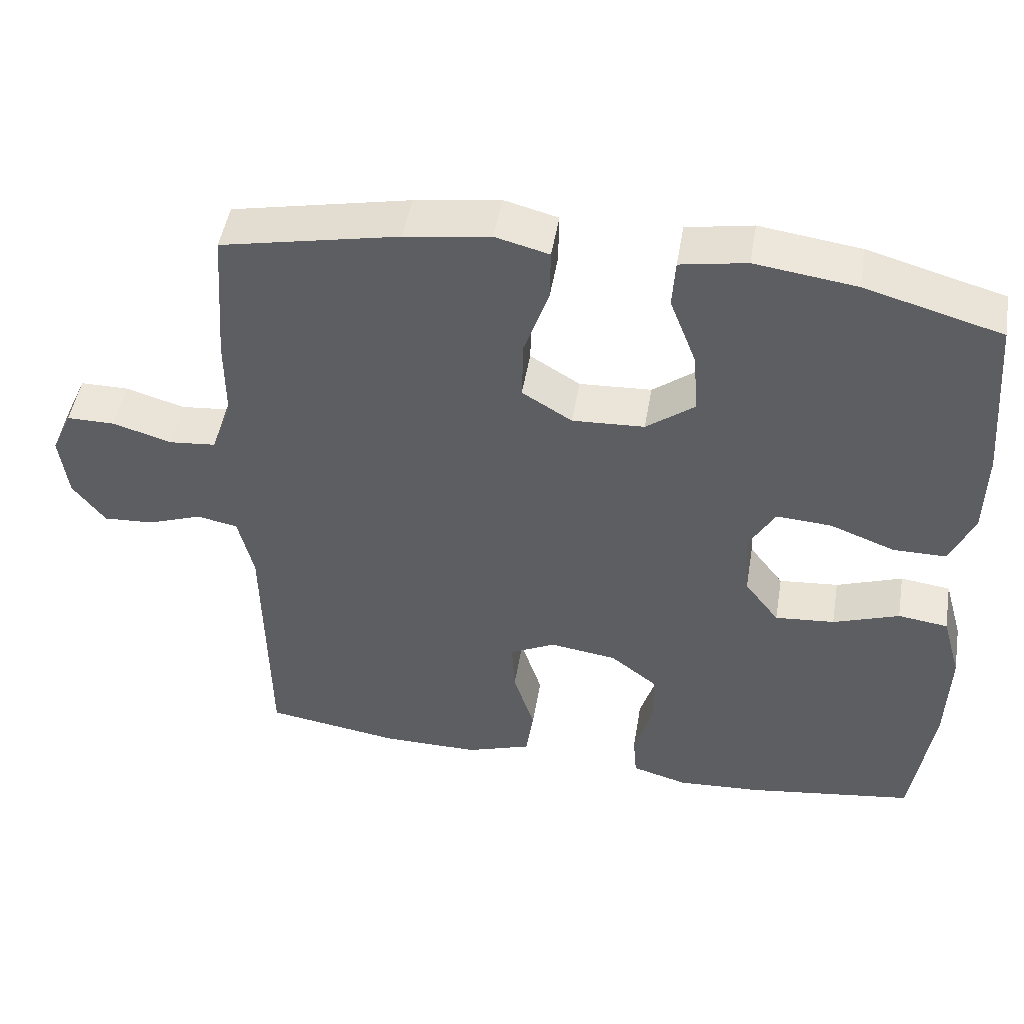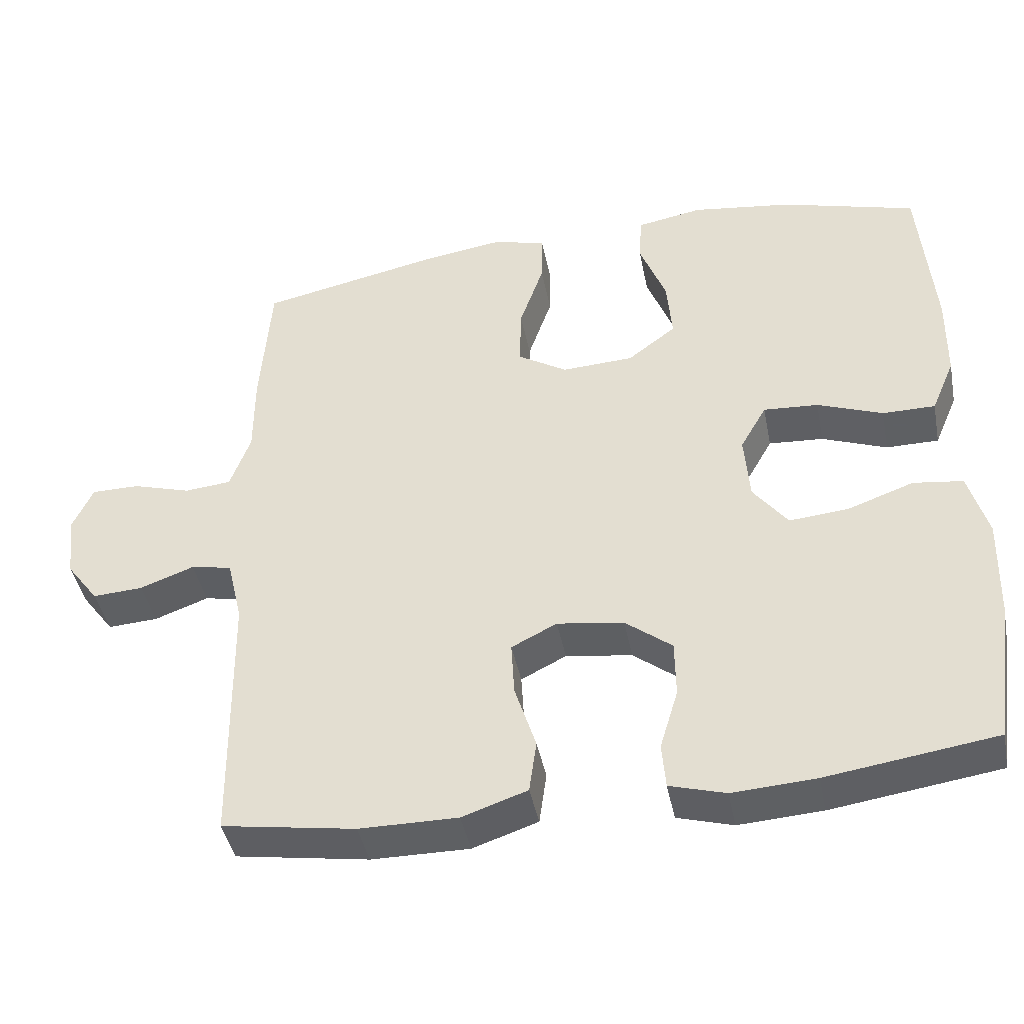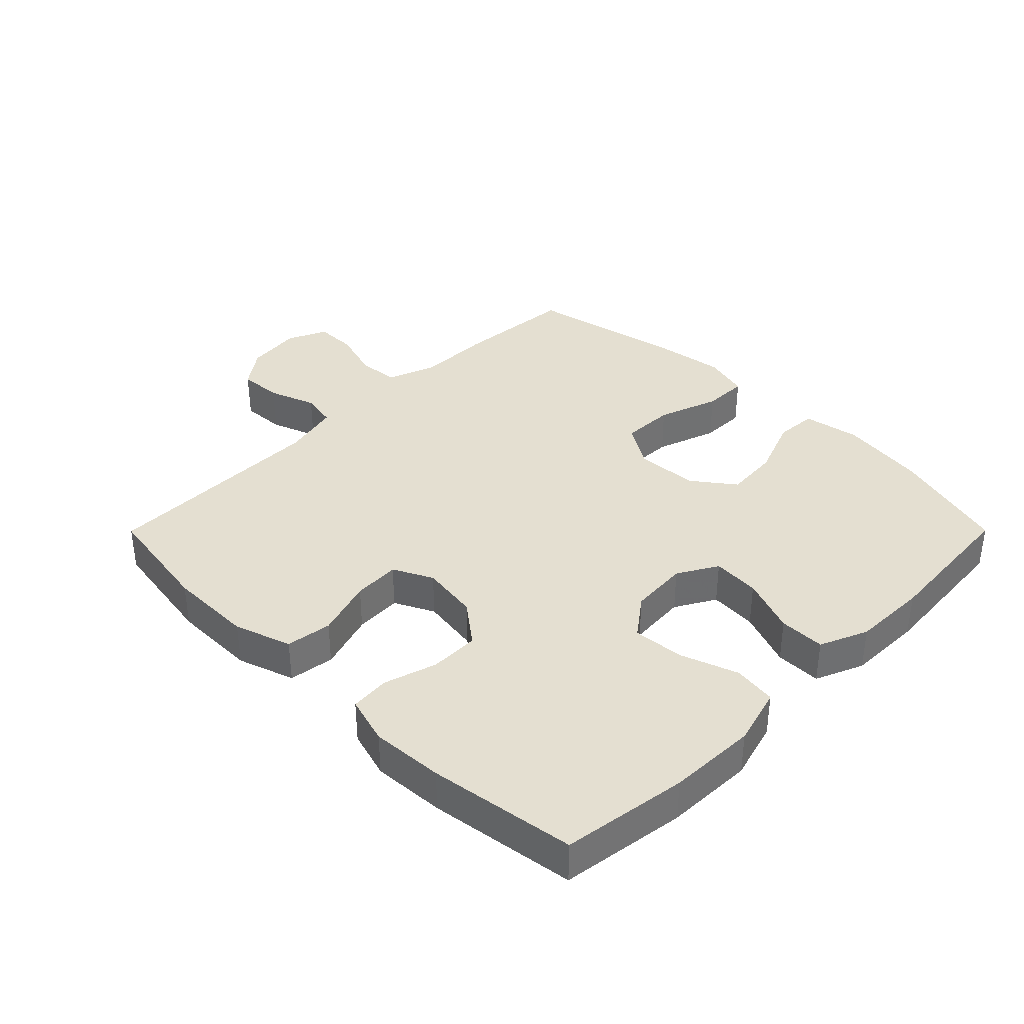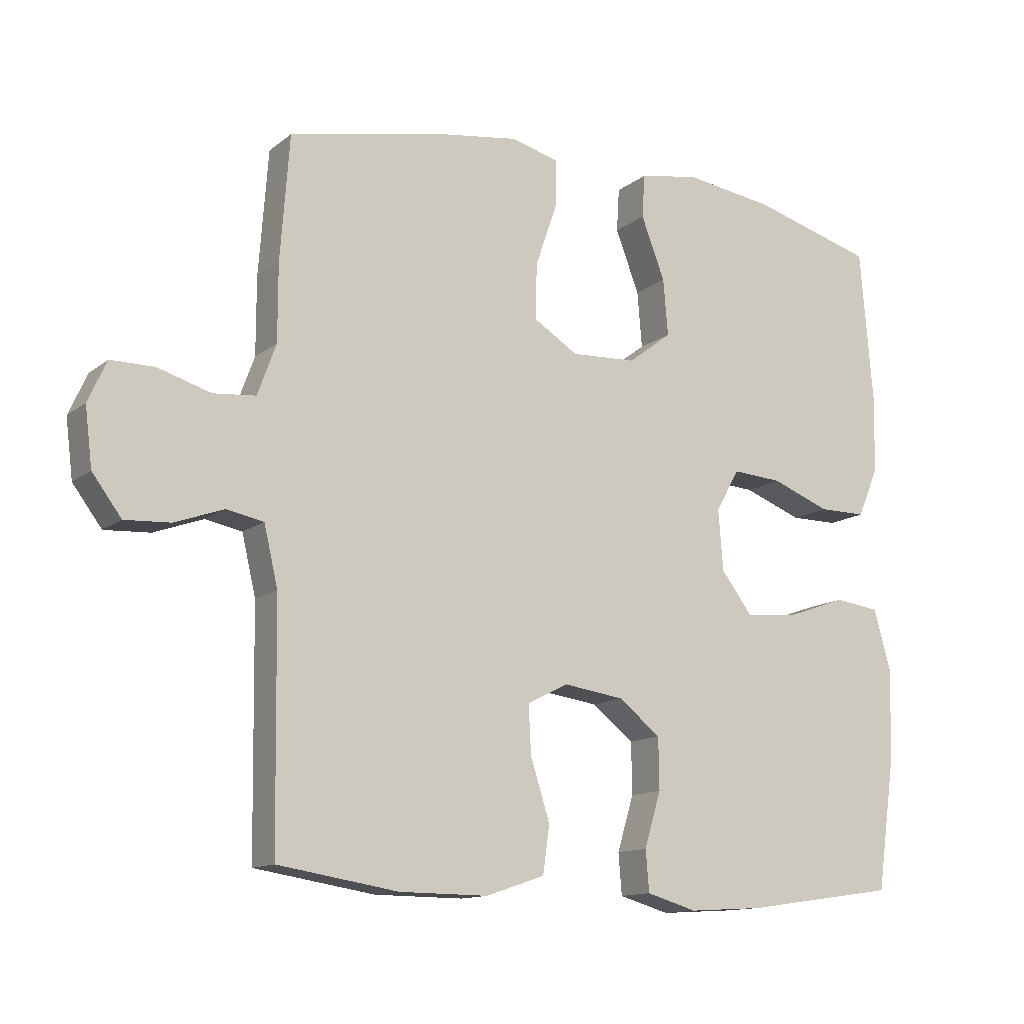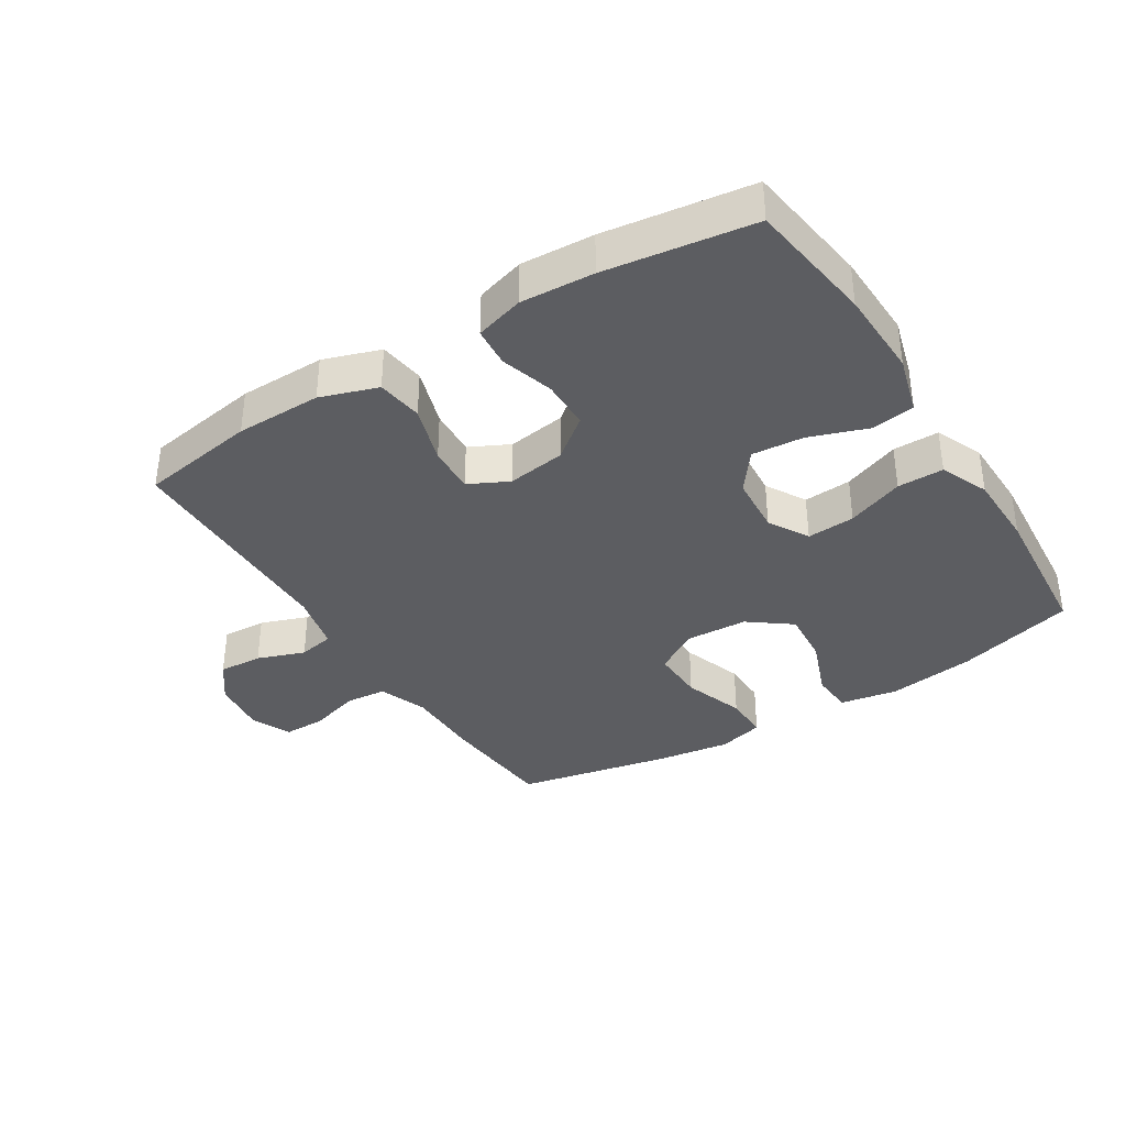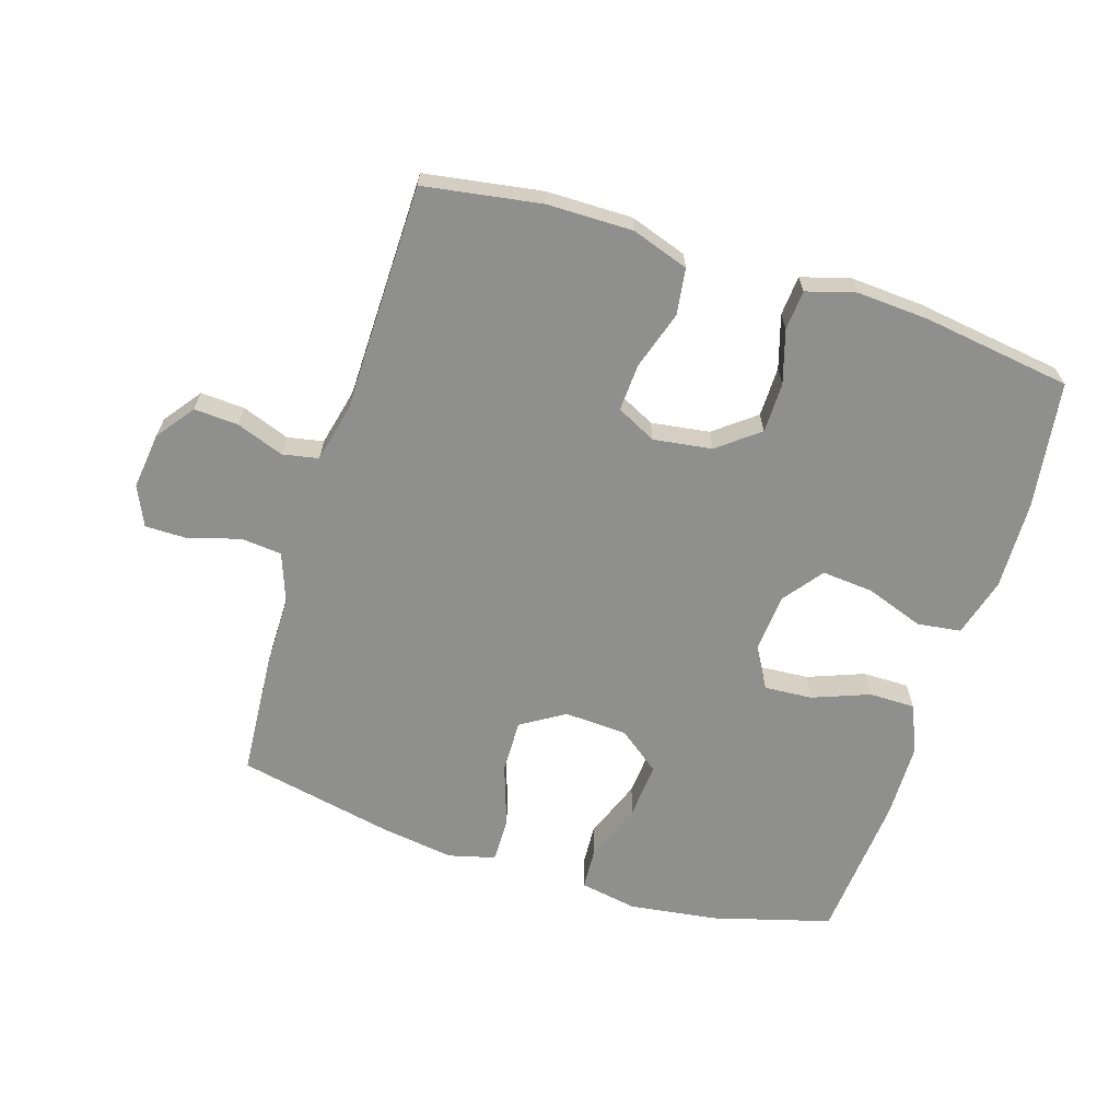
<metadata>
{"format":"obj","ext":"obj","renderer":"f3d","projection":"perspective","resolution":1024,"background":"white","views":[{"elev":48.5,"azim":-170.5,"up":"+Z"},{"elev":-42.7,"azim":-168.8,"up":"+Z"},{"elev":36.8,"azim":-135.1,"up":"+Y"},{"elev":-12.9,"azim":149.2,"up":"+Z"},{"elev":-36.6,"azim":-147.9,"up":"+Y"},{"elev":-65.2,"azim":162.5,"up":"+Y"}]}
</metadata>
<code>
v 0.5 0.07 0.5
v 0.514 0.07 0.311
v 0.514 0.07 0.196
v 0.542 0.07 0.119
v 0.606 0.07 0.113
v 0.686 0.07 0.137
v 0.752 0.07 0.137
v 0.78 0.07 0.075
v 0.769 0.07 -0.013
v 0.725 0.07 -0.072
v 0.656 0.07 -0.068
v 0.582 0.07 -0.041
v 0.526 0.07 -0.052
v 0.505 0.07 -0.142
v 0.5 0.07 -0.5
v 0.318 0.07 -0.529
v 0.184 0.07 -0.53
v 0.095 0.07 -0.5
v 0.085 0.07 -0.428
v 0.114 0.07 -0.337
v 0.118 0.07 -0.263
v 0.056 0.07 -0.232
v -0.035 0.07 -0.245
v -0.099 0.07 -0.295
v -0.1 0.07 -0.373
v -0.075 0.07 -0.456
v -0.08 0.07 -0.518
v -0.156 0.07 -0.54
v -0.27 0.07 -0.533
v -0.5 0.07 -0.5
v -0.528 0.07 -0.303
v -0.532 0.07 -0.164
v -0.506 0.07 -0.072
v -0.438 0.07 -0.063
v -0.348 0.07 -0.095
v -0.267 0.07 -0.102
v -0.22 0.07 -0.04
v -0.213 0.07 0.052
v -0.249 0.07 0.115
v -0.324 0.07 0.11
v -0.413 0.07 0.076
v -0.485 0.07 0.076
v -0.517 0.07 0.151
v -0.519 0.07 0.269
v -0.5 0.07 0.5
v -0.315 0.07 0.552
v -0.178 0.07 0.571
v -0.088 0.07 0.555
v -0.084 0.07 0.489
v -0.12 0.07 0.395
v -0.127 0.07 0.31
v -0.061 0.07 0.26
v 0.037 0.07 0.255
v 0.105 0.07 0.297
v 0.103 0.07 0.381
v 0.07 0.07 0.477
v 0.069 0.07 0.548
v 0.142 0.07 0.567
v 0.258 0.07 0.55
v 0.5 0 0.5
v 0.514 0 0.311
v 0.514 0 0.196
v 0.542 0 0.119
v 0.606 0 0.113
v 0.686 0 0.137
v 0.752 0 0.137
v 0.78 0 0.075
v 0.769 0 -0.013
v 0.725 0 -0.072
v 0.656 0 -0.068
v 0.582 0 -0.041
v 0.526 0 -0.052
v 0.505 0 -0.142
v 0.5 0 -0.5
v 0.318 0 -0.529
v 0.184 0 -0.53
v 0.095 0 -0.5
v 0.085 0 -0.428
v 0.114 0 -0.337
v 0.118 0 -0.263
v 0.056 0 -0.232
v -0.035 0 -0.245
v -0.099 0 -0.295
v -0.1 0 -0.373
v -0.075 0 -0.456
v -0.08 0 -0.518
v -0.156 0 -0.54
v -0.27 0 -0.533
v -0.5 0 -0.5
v -0.528 0 -0.303
v -0.532 0 -0.164
v -0.506 0 -0.072
v -0.438 0 -0.063
v -0.348 0 -0.095
v -0.267 0 -0.102
v -0.22 0 -0.04
v -0.213 0 0.052
v -0.249 0 0.115
v -0.324 0 0.11
v -0.413 0 0.076
v -0.485 0 0.076
v -0.517 0 0.151
v -0.519 0 0.269
v -0.5 0 0.5
v -0.315 0 0.552
v -0.178 0 0.571
v -0.088 0 0.555
v -0.084 0 0.489
v -0.12 0 0.395
v -0.127 0 0.31
v -0.061 0 0.26
v 0.037 0 0.255
v 0.105 0 0.297
v 0.103 0 0.381
v 0.07 0 0.477
v 0.069 0 0.548
v 0.142 0 0.567
v 0.258 0 0.55
f 1 2 3
f 59 1 3
f 58 59 3
f 57 58 3
f 56 57 3
f 55 56 3
f 54 55 3 4
f 53 54 4
f 52 53 4
f 48 49 50
f 47 48 50
f 46 47 50
f 45 46 50
f 44 45 50
f 43 44 50
f 42 43 50
f 41 42 50
f 40 41 50
f 39 40 50 51
f 38 39 51 52
f 33 34 35
f 32 33 35
f 31 32 35
f 30 31 35
f 29 30 35
f 28 29 35
f 27 28 35
f 26 27 35
f 25 26 35
f 24 25 35 36
f 23 24 36 37
f 18 19 20
f 17 18 20
f 16 17 20
f 15 16 20
f 14 15 20
f 13 14 20 21
f 10 11 12
f 9 10 12
f 8 9 12
f 7 8 12
f 6 7 12
f 5 6 12
f 4 5 12 13
f 52 4 13
f 38 52 13
f 37 38 13
f 23 37 13
f 22 23 13
f 13 21 22
f 62 61 60
f 62 60 118
f 62 118 117
f 62 117 116
f 62 116 115
f 62 115 114
f 63 62 114 113
f 63 113 112
f 63 112 111
f 109 108 107
f 109 107 106
f 109 106 105
f 109 105 104
f 109 104 103
f 109 103 102
f 109 102 101
f 109 101 100
f 109 100 99
f 110 109 99 98
f 111 110 98 97
f 94 93 92
f 94 92 91
f 94 91 90
f 94 90 89
f 94 89 88
f 94 88 87
f 94 87 86
f 94 86 85
f 94 85 84
f 95 94 84 83
f 96 95 83 82
f 79 78 77
f 79 77 76
f 79 76 75
f 79 75 74
f 79 74 73
f 80 79 73 72
f 71 70 69
f 71 69 68
f 71 68 67
f 71 67 66
f 71 66 65
f 71 65 64
f 72 71 64 63
f 72 63 111
f 72 111 97
f 72 97 96
f 72 96 82
f 72 82 81
f 81 80 72
f 1 60 61 2
f 2 61 62 3
f 3 62 63 4
f 4 63 64 5
f 5 64 65 6
f 6 65 66 7
f 7 66 67 8
f 8 67 68 9
f 9 68 69 10
f 10 69 70 11
f 11 70 71 12
f 12 71 72 13
f 13 72 73 14
f 14 73 74 15
f 15 74 75 16
f 16 75 76 17
f 17 76 77 18
f 18 77 78 19
f 19 78 79 20
f 20 79 80 21
f 21 80 81 22
f 22 81 82 23
f 23 82 83 24
f 24 83 84 25
f 25 84 85 26
f 26 85 86 27
f 27 86 87 28
f 28 87 88 29
f 29 88 89 30
f 30 89 90 31
f 31 90 91 32
f 32 91 92 33
f 33 92 93 34
f 34 93 94 35
f 35 94 95 36
f 36 95 96 37
f 37 96 97 38
f 38 97 98 39
f 39 98 99 40
f 40 99 100 41
f 41 100 101 42
f 42 101 102 43
f 43 102 103 44
f 44 103 104 45
f 45 104 105 46
f 46 105 106 47
f 47 106 107 48
f 48 107 108 49
f 49 108 109 50
f 50 109 110 51
f 51 110 111 52
f 52 111 112 53
f 53 112 113 54
f 54 113 114 55
f 55 114 115 56
f 56 115 116 57
f 57 116 117 58
f 58 117 118 59
f 59 118 60 1

</code>
